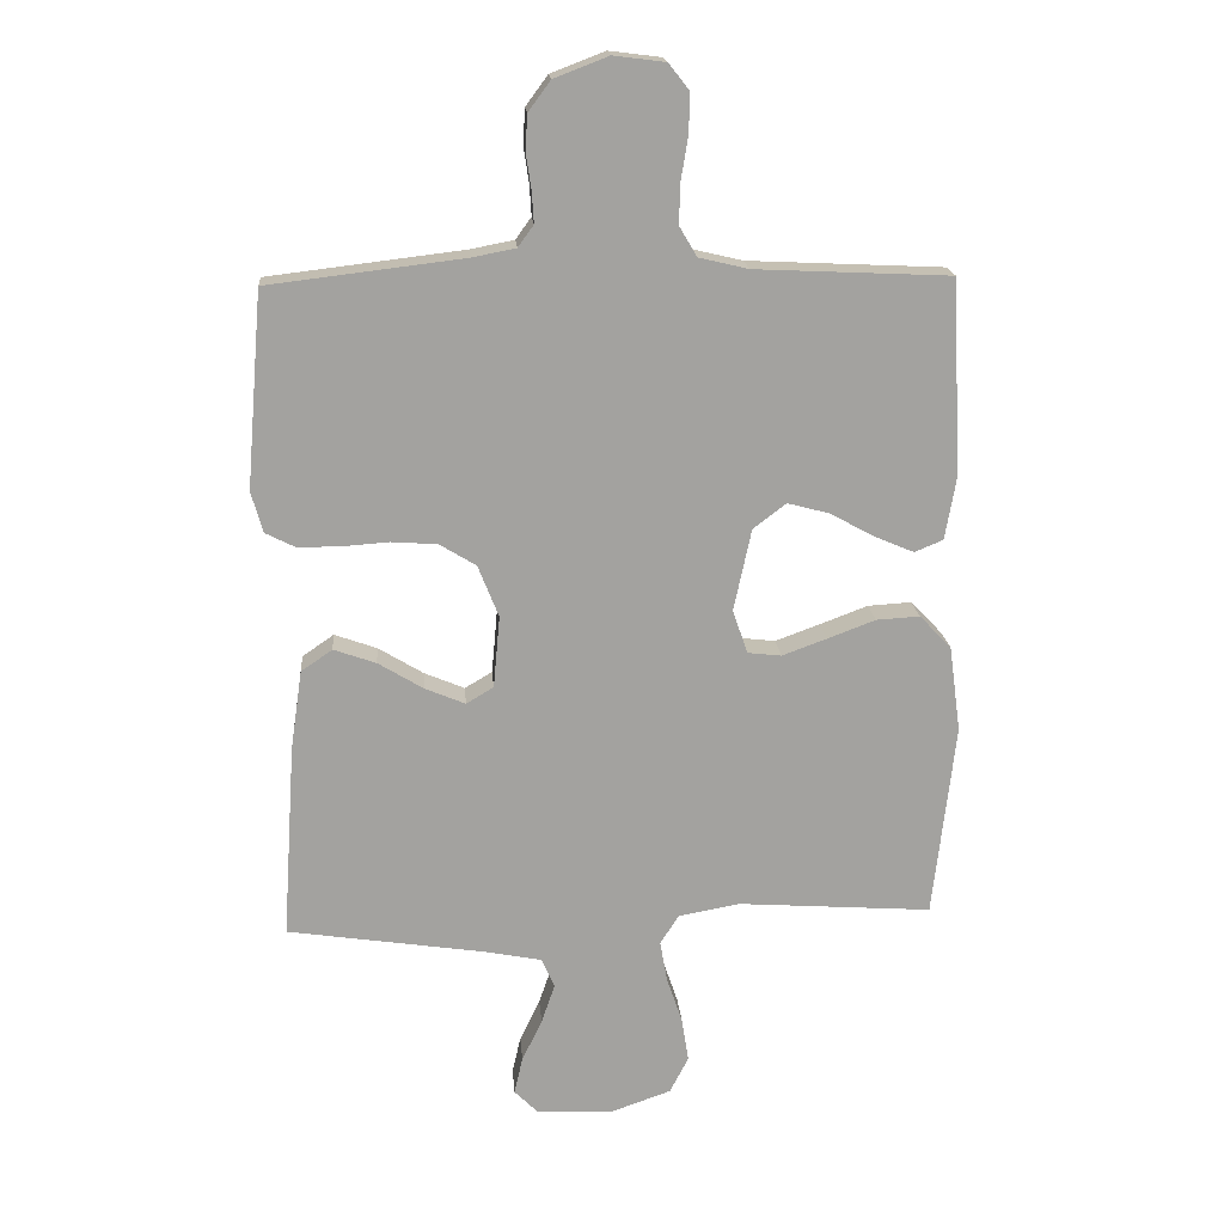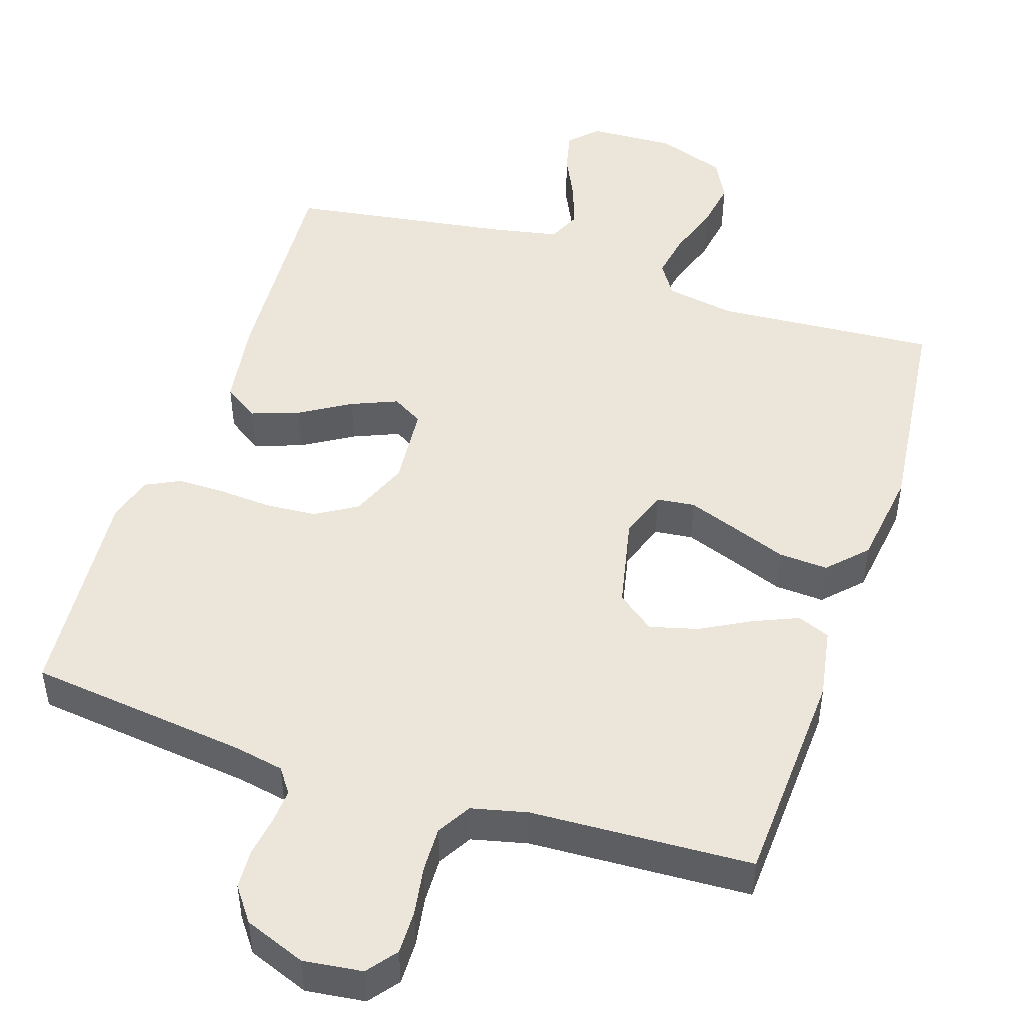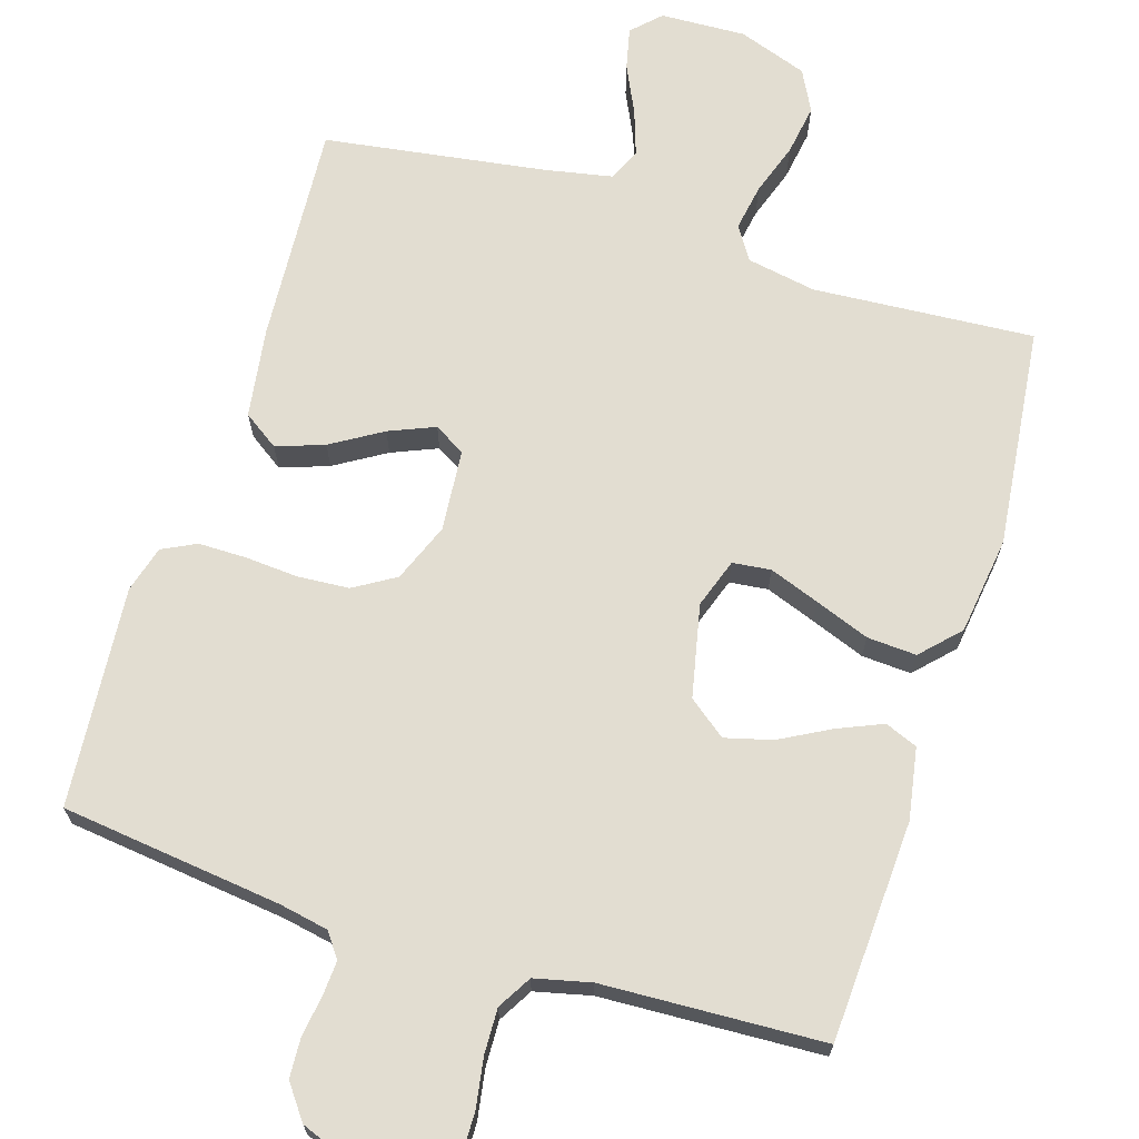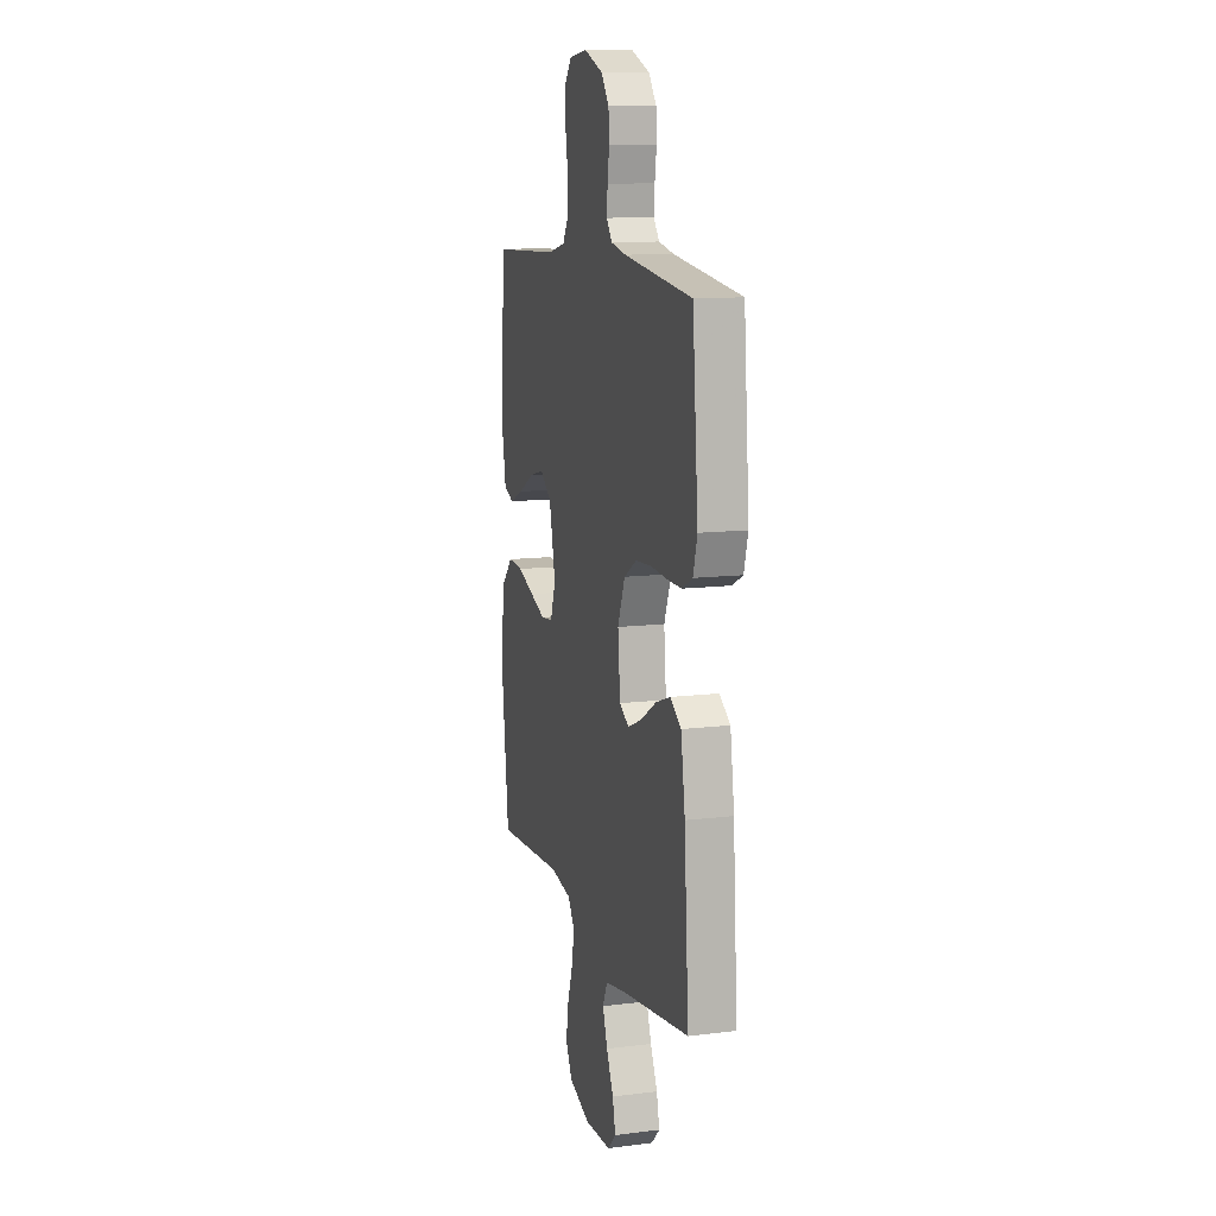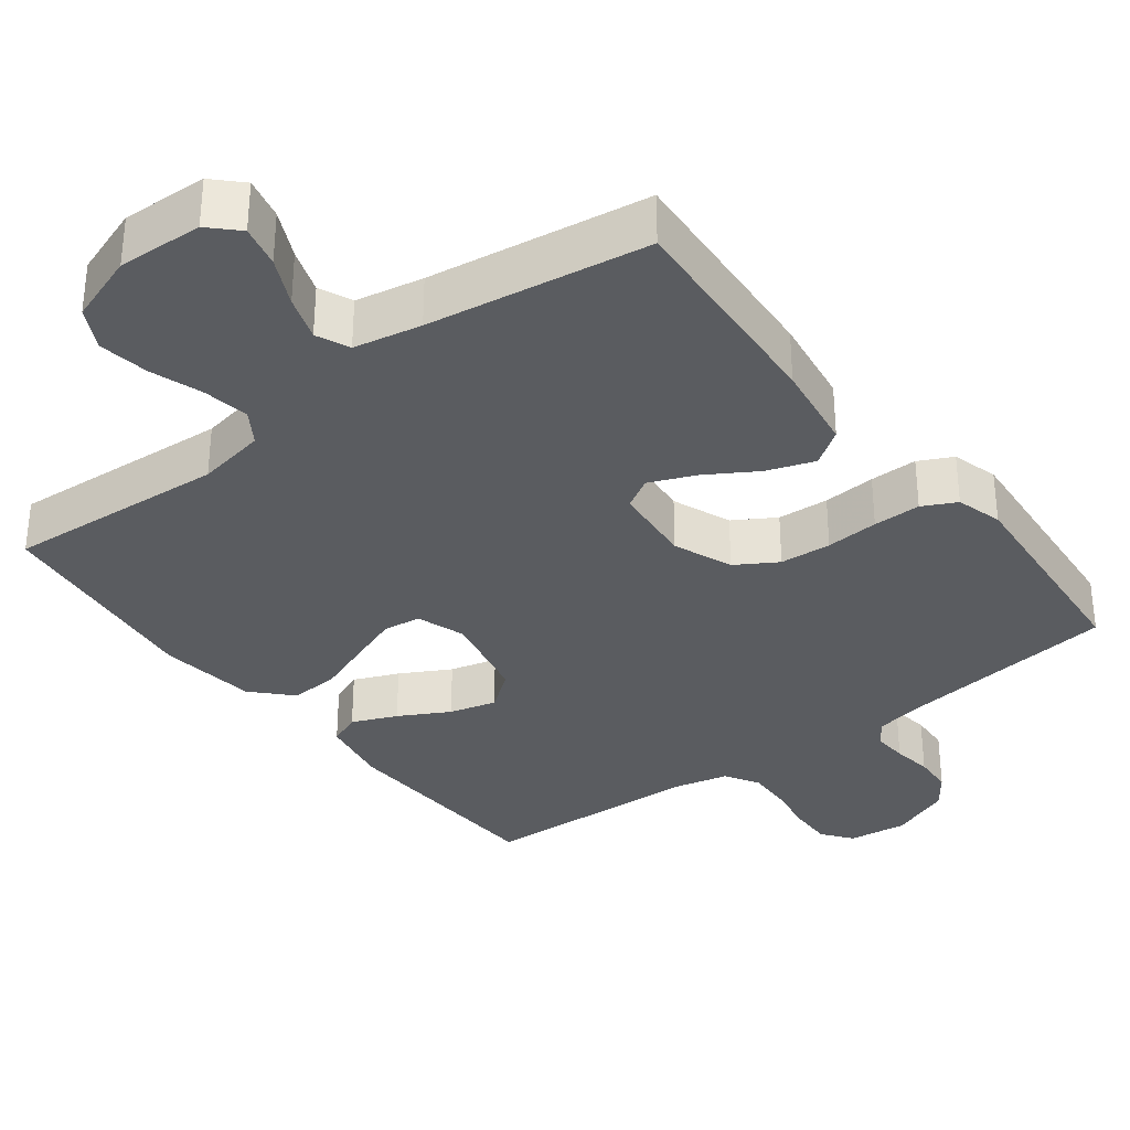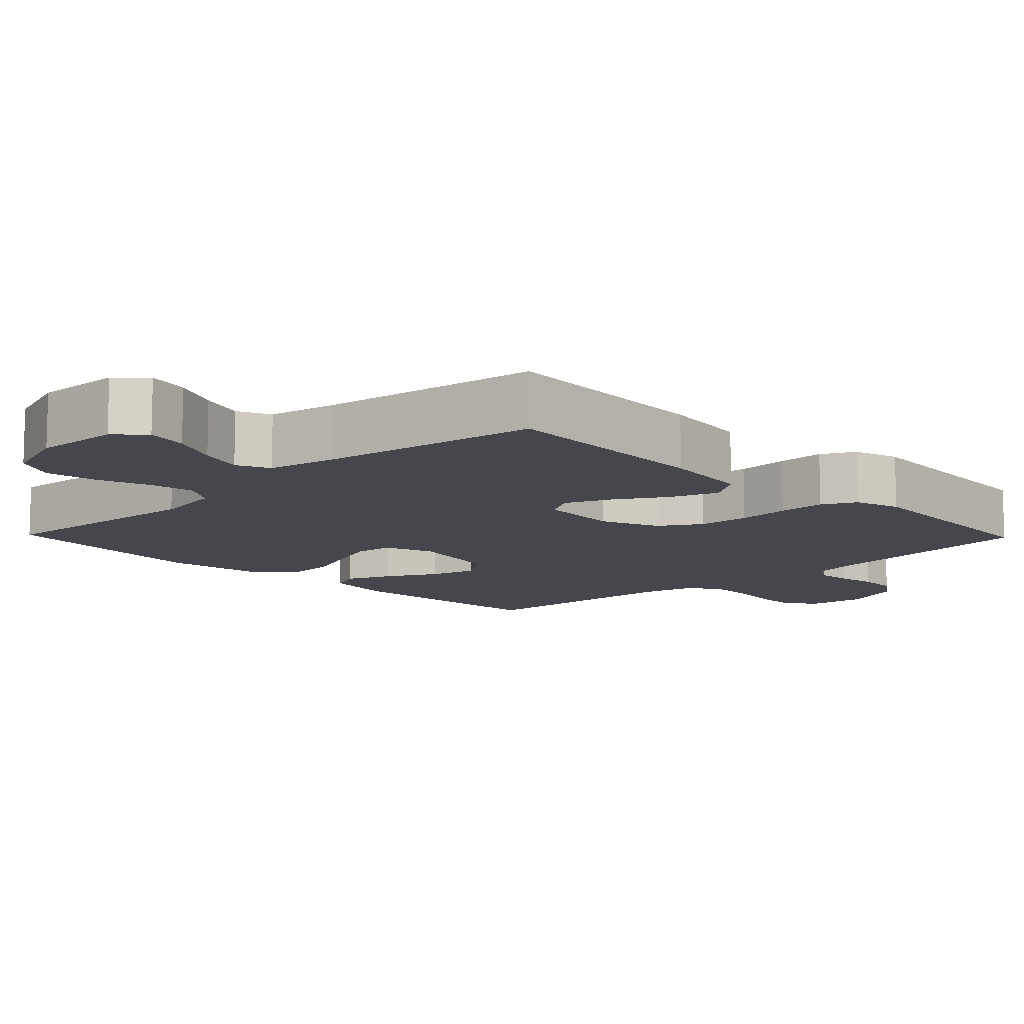
<metadata>
{"format":"obj","ext":"obj","renderer":"f3d","projection":"perspective","resolution":1024,"background":"white","views":[{"elev":17.9,"azim":-4.6,"up":"+Z"},{"elev":47.9,"azim":18.2,"up":"+Y"},{"elev":68.5,"azim":17.4,"up":"+Y"},{"elev":11.9,"azim":-106.4,"up":"+Z"},{"elev":-33.6,"azim":-142.6,"up":"+Y"},{"elev":-10.9,"azim":-135.9,"up":"+Y"}]}
</metadata>
<code>
v 0.5 0.07 -0.5
v 0.2 0.07 -0.479
v 0.106 0.07 -0.496
v 0.077 0.07 -0.541
v 0.088 0.07 -0.604
v 0.112 0.07 -0.675
v 0.123 0.07 -0.744
v 0.094 0.07 -0.8
v 0 0.07 -0.833
v -0.116 0.07 -0.828
v -0.153 0.07 -0.791
v -0.14 0.07 -0.734
v -0.109 0.07 -0.669
v -0.088 0.07 -0.608
v -0.108 0.07 -0.563
v -0.2 0.07 -0.545
v -0.5 0.07 -0.5
v -0.48 0.07 -0.2
v -0.462 0.07 -0.078
v -0.414 0.07 -0.045
v -0.349 0.07 -0.068
v -0.28 0.07 -0.11
v -0.218 0.07 -0.136
v -0.176 0.07 -0.111
v -0.166 0.07 0
v -0.198 0.07 0.08
v -0.254 0.07 0.114
v -0.324 0.07 0.119
v -0.396 0.07 0.114
v -0.461 0.07 0.114
v -0.507 0.07 0.137
v -0.525 0.07 0.2
v -0.5 0.07 0.5
v -0.2 0.07 0.536
v -0.133 0.07 0.549
v -0.109 0.07 0.582
v -0.112 0.07 0.63
v -0.12 0.07 0.684
v -0.117 0.07 0.738
v -0.083 0.07 0.784
v 0 0.07 0.816
v 0.08 0.07 0.806
v 0.111 0.07 0.766
v 0.11 0.07 0.707
v 0.099 0.07 0.64
v 0.097 0.07 0.578
v 0.124 0.07 0.532
v 0.2 0.07 0.514
v 0.5 0.07 0.5
v 0.515 0.07 0.2
v 0.498 0.07 0.103
v 0.454 0.07 0.085
v 0.393 0.07 0.111
v 0.325 0.07 0.148
v 0.261 0.07 0.165
v 0.21 0.07 0.126
v 0.183 0.07 0
v 0.206 0.07 -0.067
v 0.258 0.07 -0.073
v 0.326 0.07 -0.048
v 0.4 0.07 -0.02
v 0.467 0.07 -0.016
v 0.516 0.07 -0.067
v 0.534 0.07 -0.2
v 0.5 0 -0.5
v 0.2 0 -0.479
v 0.106 0 -0.496
v 0.077 0 -0.541
v 0.088 0 -0.604
v 0.112 0 -0.675
v 0.123 0 -0.744
v 0.094 0 -0.8
v 0 0 -0.833
v -0.116 0 -0.828
v -0.153 0 -0.791
v -0.14 0 -0.734
v -0.109 0 -0.669
v -0.088 0 -0.608
v -0.108 0 -0.563
v -0.2 0 -0.545
v -0.5 0 -0.5
v -0.48 0 -0.2
v -0.462 0 -0.078
v -0.414 0 -0.045
v -0.349 0 -0.068
v -0.28 0 -0.11
v -0.218 0 -0.136
v -0.176 0 -0.111
v -0.166 0 0
v -0.198 0 0.08
v -0.254 0 0.114
v -0.324 0 0.119
v -0.396 0 0.114
v -0.461 0 0.114
v -0.507 0 0.137
v -0.525 0 0.2
v -0.5 0 0.5
v -0.2 0 0.536
v -0.133 0 0.549
v -0.109 0 0.582
v -0.112 0 0.63
v -0.12 0 0.684
v -0.117 0 0.738
v -0.083 0 0.784
v 0 0 0.816
v 0.08 0 0.806
v 0.111 0 0.766
v 0.11 0 0.707
v 0.099 0 0.64
v 0.097 0 0.578
v 0.124 0 0.532
v 0.2 0 0.514
v 0.5 0 0.5
v 0.515 0 0.2
v 0.498 0 0.103
v 0.454 0 0.085
v 0.393 0 0.111
v 0.325 0 0.148
v 0.261 0 0.165
v 0.21 0 0.126
v 0.183 0 0
v 0.206 0 -0.067
v 0.258 0 -0.073
v 0.326 0 -0.048
v 0.4 0 -0.02
v 0.467 0 -0.016
v 0.516 0 -0.067
v 0.534 0 -0.2
f 64 1 2
f 63 64 2
f 62 63 2
f 61 62 2
f 60 61 2
f 59 60 2 3
f 58 59 3 4
f 57 58 4
f 52 53 54
f 51 52 54
f 50 51 54
f 49 50 54
f 48 49 54
f 47 48 54 55
f 46 47 55 56
f 43 44 45
f 42 43 45
f 41 42 45
f 40 41 45
f 39 40 45
f 38 39 45
f 37 38 45
f 36 37 45 46
f 46 56 57
f 36 46 57
f 35 36 57
f 32 33 34
f 31 32 34
f 30 31 34
f 29 30 34
f 28 29 34
f 27 28 34 35
f 20 21 22
f 19 20 22
f 18 19 22
f 17 18 22
f 16 17 22
f 15 16 22 23
f 14 15 23 24
f 11 12 13
f 10 11 13
f 9 10 13
f 8 9 13
f 7 8 13
f 6 7 13
f 5 6 13
f 4 5 13 14
f 14 24 25
f 4 14 25
f 57 4 25
f 26 27 35 57
f 25 26 57
f 66 65 128
f 66 128 127
f 66 127 126
f 66 126 125
f 66 125 124
f 67 66 124 123
f 68 67 123 122
f 68 122 121
f 118 117 116
f 118 116 115
f 118 115 114
f 118 114 113
f 118 113 112
f 119 118 112 111
f 120 119 111 110
f 109 108 107
f 109 107 106
f 109 106 105
f 109 105 104
f 109 104 103
f 109 103 102
f 109 102 101
f 110 109 101 100
f 121 120 110
f 121 110 100
f 121 100 99
f 98 97 96
f 98 96 95
f 98 95 94
f 98 94 93
f 98 93 92
f 99 98 92 91
f 86 85 84
f 86 84 83
f 86 83 82
f 86 82 81
f 86 81 80
f 87 86 80 79
f 88 87 79 78
f 77 76 75
f 77 75 74
f 77 74 73
f 77 73 72
f 77 72 71
f 77 71 70
f 77 70 69
f 78 77 69 68
f 89 88 78
f 89 78 68
f 89 68 121
f 121 99 91 90
f 121 90 89
f 1 65 66 2
f 2 66 67 3
f 3 67 68 4
f 4 68 69 5
f 5 69 70 6
f 6 70 71 7
f 7 71 72 8
f 8 72 73 9
f 9 73 74 10
f 10 74 75 11
f 11 75 76 12
f 12 76 77 13
f 13 77 78 14
f 14 78 79 15
f 15 79 80 16
f 16 80 81 17
f 17 81 82 18
f 18 82 83 19
f 19 83 84 20
f 20 84 85 21
f 21 85 86 22
f 22 86 87 23
f 23 87 88 24
f 24 88 89 25
f 25 89 90 26
f 26 90 91 27
f 27 91 92 28
f 28 92 93 29
f 29 93 94 30
f 30 94 95 31
f 31 95 96 32
f 32 96 97 33
f 33 97 98 34
f 34 98 99 35
f 35 99 100 36
f 36 100 101 37
f 37 101 102 38
f 38 102 103 39
f 39 103 104 40
f 40 104 105 41
f 41 105 106 42
f 42 106 107 43
f 43 107 108 44
f 44 108 109 45
f 45 109 110 46
f 46 110 111 47
f 47 111 112 48
f 48 112 113 49
f 49 113 114 50
f 50 114 115 51
f 51 115 116 52
f 52 116 117 53
f 53 117 118 54
f 54 118 119 55
f 55 119 120 56
f 56 120 121 57
f 57 121 122 58
f 58 122 123 59
f 59 123 124 60
f 60 124 125 61
f 61 125 126 62
f 62 126 127 63
f 63 127 128 64
f 64 128 65 1

</code>
